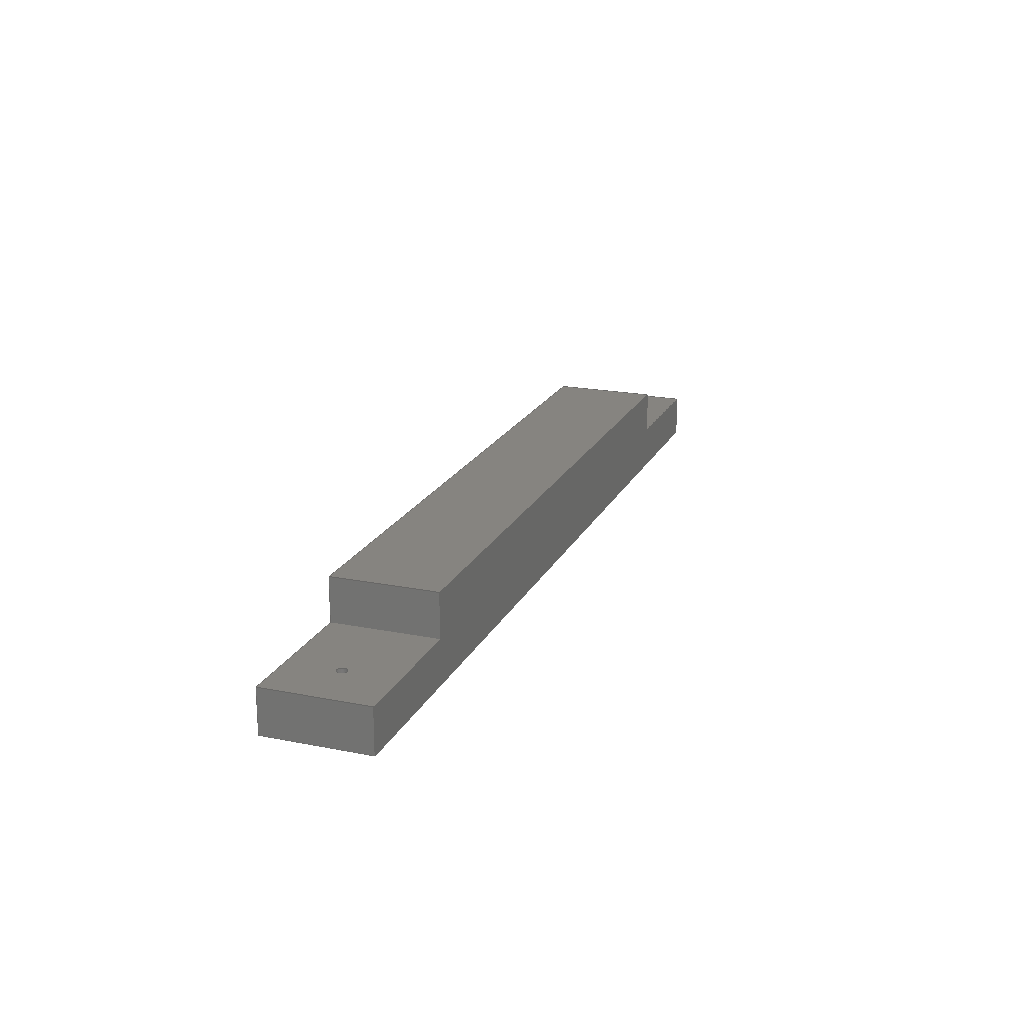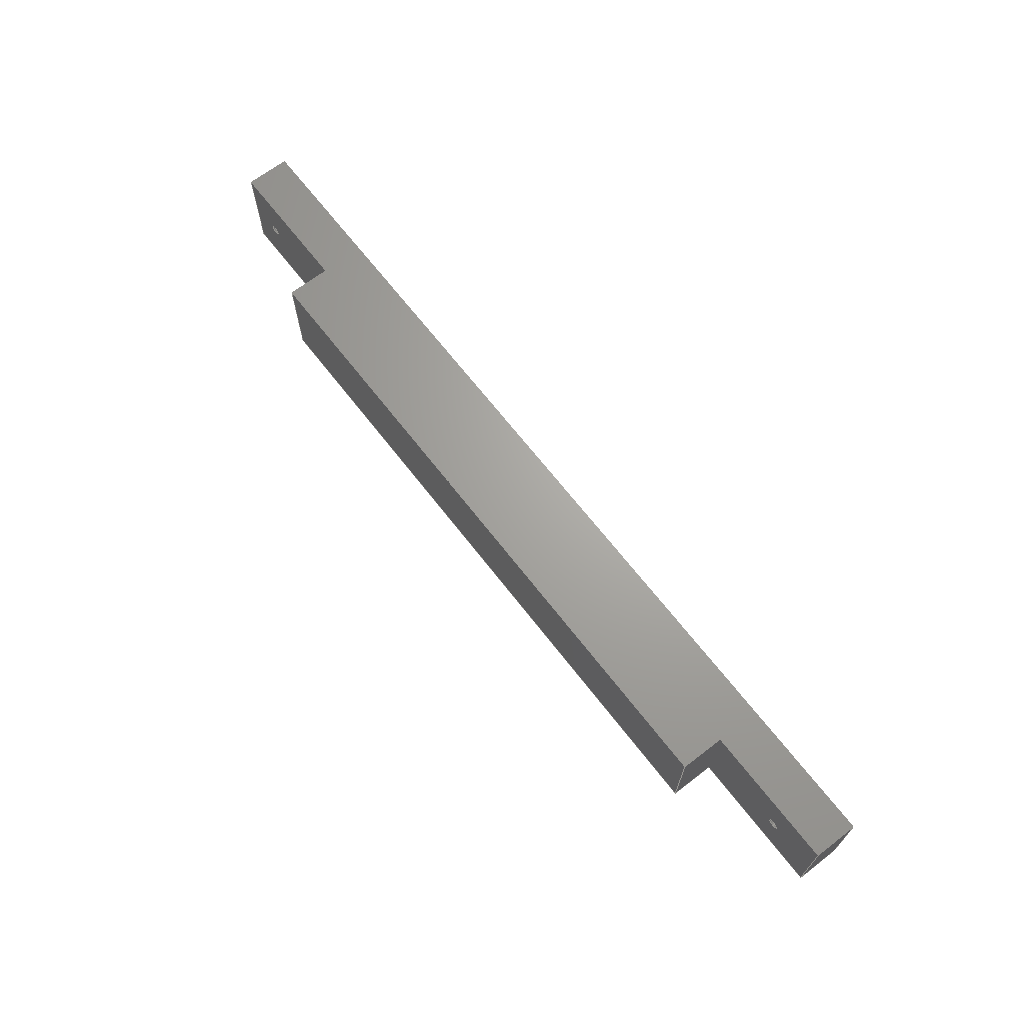
<metadata>
{"format":"step","ext":"stp","renderer":"f3d","projection":"perspective","resolution":1024,"background":"white","views":[{"elev":20.0,"azim":-69.9,"up":"+Y"},{"elev":67.3,"azim":-127.7,"up":"+Z"}]}
</metadata>
<code>
ISO-10303-21;
DATA;
#1=MECHANICAL_DESIGN_GEOMETRIC_PRESENTATION_REPRESENTATION('',(#4),#393);
#2=SHAPE_REPRESENTATION_RELATIONSHIP('SRR','None',#400,#3);
#3=ADVANCED_BREP_SHAPE_REPRESENTATION('',(#5),#392);
#4=STYLED_ITEM('',(#409),#5);
#5=MANIFOLD_SOLID_BREP('Solide1',#228);
#6=CYLINDRICAL_SURFACE('',#260,1.5);
#7=CYLINDRICAL_SURFACE('',#262,1.5);
#8=FACE_BOUND('',#30,.T.);
#9=FACE_BOUND('',#32,.T.);
#10=FACE_BOUND('',#40,.T.);
#11=FACE_BOUND('',#41,.T.);
#12=CIRCLE('',#253,1.5);
#13=CIRCLE('',#255,1.5);
#14=CIRCLE('',#261,1.5);
#15=CIRCLE('',#263,1.5);
#16=FACE_OUTER_BOUND('',#28,.T.);
#17=FACE_OUTER_BOUND('',#29,.T.);
#18=FACE_OUTER_BOUND('',#31,.T.);
#19=FACE_OUTER_BOUND('',#33,.T.);
#20=FACE_OUTER_BOUND('',#34,.T.);
#21=FACE_OUTER_BOUND('',#35,.T.);
#22=FACE_OUTER_BOUND('',#36,.T.);
#23=FACE_OUTER_BOUND('',#37,.T.);
#24=FACE_OUTER_BOUND('',#38,.T.);
#25=FACE_OUTER_BOUND('',#39,.T.);
#26=FACE_OUTER_BOUND('',#42,.T.);
#27=FACE_OUTER_BOUND('',#43,.T.);
#28=EDGE_LOOP('',(#146,#147,#148,#149));
#29=EDGE_LOOP('',(#150,#151,#152,#153));
#30=EDGE_LOOP('',(#154));
#31=EDGE_LOOP('',(#155,#156,#157,#158));
#32=EDGE_LOOP('',(#159));
#33=EDGE_LOOP('',(#160,#161,#162,#163));
#34=EDGE_LOOP('',(#164,#165,#166,#167));
#35=EDGE_LOOP('',(#168,#169,#170,#171,#172,#173,#174,#175));
#36=EDGE_LOOP('',(#176,#177,#178,#179));
#37=EDGE_LOOP('',(#180,#181,#182,#183));
#38=EDGE_LOOP('',(#184,#185,#186,#187));
#39=EDGE_LOOP('',(#188,#189,#190,#191));
#40=EDGE_LOOP('',(#192));
#41=EDGE_LOOP('',(#193));
#42=EDGE_LOOP('',(#194,#195,#196,#197,#198,#199,#200,#201));
#43=EDGE_LOOP('',(#202,#203,#204,#205));
#44=LINE('',#331,#70);
#45=LINE('',#333,#71);
#46=LINE('',#335,#72);
#47=LINE('',#336,#73);
#48=LINE('',#339,#74);
#49=LINE('',#341,#75);
#50=LINE('',#342,#76);
#51=LINE('',#348,#77);
#52=LINE('',#350,#78);
#53=LINE('',#352,#79);
#54=LINE('',#353,#80);
#55=LINE('',#358,#81);
#56=LINE('',#360,#82);
#57=LINE('',#361,#83);
#58=LINE('',#364,#84);
#59=LINE('',#366,#85);
#60=LINE('',#367,#86);
#61=LINE('',#369,#87);
#62=LINE('',#371,#88);
#63=LINE('',#372,#89);
#64=LINE('',#374,#90);
#65=LINE('',#377,#91);
#66=LINE('',#381,#92);
#67=LINE('',#385,#93);
#68=LINE('',#386,#94);
#69=LINE('',#388,#95);
#70=VECTOR('',#271,10);
#71=VECTOR('',#272,10);
#72=VECTOR('',#273,10);
#73=VECTOR('',#274,10);
#74=VECTOR('',#277,10);
#75=VECTOR('',#278,10);
#76=VECTOR('',#279,10);
#77=VECTOR('',#284,10);
#78=VECTOR('',#285,10);
#79=VECTOR('',#286,10);
#80=VECTOR('',#287,10);
#81=VECTOR('',#292,10);
#82=VECTOR('',#293,10);
#83=VECTOR('',#294,10);
#84=VECTOR('',#297,10);
#85=VECTOR('',#298,10);
#86=VECTOR('',#299,10);
#87=VECTOR('',#302,10);
#88=VECTOR('',#303,10);
#89=VECTOR('',#304,10);
#90=VECTOR('',#307,10);
#91=VECTOR('',#310,1.5);
#92=VECTOR('',#315,1.5);
#93=VECTOR('',#320,10);
#94=VECTOR('',#321,10);
#95=VECTOR('',#324,10);
#96=VERTEX_POINT('',#329);
#97=VERTEX_POINT('',#330);
#98=VERTEX_POINT('',#332);
#99=VERTEX_POINT('',#334);
#100=VERTEX_POINT('',#338);
#101=VERTEX_POINT('',#340);
#102=VERTEX_POINT('',#343);
#103=VERTEX_POINT('',#346);
#104=VERTEX_POINT('',#347);
#105=VERTEX_POINT('',#349);
#106=VERTEX_POINT('',#351);
#107=VERTEX_POINT('',#354);
#108=VERTEX_POINT('',#357);
#109=VERTEX_POINT('',#359);
#110=VERTEX_POINT('',#363);
#111=VERTEX_POINT('',#365);
#112=VERTEX_POINT('',#370);
#113=VERTEX_POINT('',#376);
#114=VERTEX_POINT('',#380);
#115=VERTEX_POINT('',#384);
#116=EDGE_CURVE('',#96,#97,#44,.T.);
#117=EDGE_CURVE('',#98,#96,#45,.T.);
#118=EDGE_CURVE('',#99,#98,#46,.T.);
#119=EDGE_CURVE('',#97,#99,#47,.T.);
#120=EDGE_CURVE('',#100,#96,#48,.T.);
#121=EDGE_CURVE('',#101,#100,#49,.T.);
#122=EDGE_CURVE('',#98,#101,#50,.T.);
#123=EDGE_CURVE('',#102,#102,#12,.T.);
#124=EDGE_CURVE('',#103,#104,#51,.T.);
#125=EDGE_CURVE('',#105,#103,#52,.T.);
#126=EDGE_CURVE('',#106,#105,#53,.T.);
#127=EDGE_CURVE('',#104,#106,#54,.T.);
#128=EDGE_CURVE('',#107,#107,#13,.T.);
#129=EDGE_CURVE('',#108,#103,#55,.T.);
#130=EDGE_CURVE('',#109,#108,#56,.T.);
#131=EDGE_CURVE('',#105,#109,#57,.T.);
#132=EDGE_CURVE('',#106,#110,#58,.T.);
#133=EDGE_CURVE('',#110,#111,#59,.T.);
#134=EDGE_CURVE('',#111,#104,#60,.T.);
#135=EDGE_CURVE('',#97,#108,#61,.T.);
#136=EDGE_CURVE('',#112,#111,#62,.T.);
#137=EDGE_CURVE('',#112,#100,#63,.T.);
#138=EDGE_CURVE('',#99,#109,#64,.T.);
#139=EDGE_CURVE('',#102,#113,#65,.T.);
#140=EDGE_CURVE('',#113,#113,#14,.T.);
#141=EDGE_CURVE('',#107,#114,#66,.T.);
#142=EDGE_CURVE('',#114,#114,#15,.T.);
#143=EDGE_CURVE('',#115,#112,#67,.T.);
#144=EDGE_CURVE('',#115,#110,#68,.T.);
#145=EDGE_CURVE('',#101,#115,#69,.T.);
#146=ORIENTED_EDGE('',*,*,#116,.F.);
#147=ORIENTED_EDGE('',*,*,#117,.F.);
#148=ORIENTED_EDGE('',*,*,#118,.F.);
#149=ORIENTED_EDGE('',*,*,#119,.F.);
#150=ORIENTED_EDGE('',*,*,#120,.F.);
#151=ORIENTED_EDGE('',*,*,#121,.F.);
#152=ORIENTED_EDGE('',*,*,#122,.F.);
#153=ORIENTED_EDGE('',*,*,#117,.T.);
#154=ORIENTED_EDGE('',*,*,#123,.F.);
#155=ORIENTED_EDGE('',*,*,#124,.F.);
#156=ORIENTED_EDGE('',*,*,#125,.F.);
#157=ORIENTED_EDGE('',*,*,#126,.F.);
#158=ORIENTED_EDGE('',*,*,#127,.F.);
#159=ORIENTED_EDGE('',*,*,#128,.F.);
#160=ORIENTED_EDGE('',*,*,#129,.F.);
#161=ORIENTED_EDGE('',*,*,#130,.F.);
#162=ORIENTED_EDGE('',*,*,#131,.F.);
#163=ORIENTED_EDGE('',*,*,#125,.T.);
#164=ORIENTED_EDGE('',*,*,#127,.T.);
#165=ORIENTED_EDGE('',*,*,#132,.T.);
#166=ORIENTED_EDGE('',*,*,#133,.T.);
#167=ORIENTED_EDGE('',*,*,#134,.T.);
#168=ORIENTED_EDGE('',*,*,#120,.T.);
#169=ORIENTED_EDGE('',*,*,#116,.T.);
#170=ORIENTED_EDGE('',*,*,#135,.T.);
#171=ORIENTED_EDGE('',*,*,#129,.T.);
#172=ORIENTED_EDGE('',*,*,#124,.T.);
#173=ORIENTED_EDGE('',*,*,#134,.F.);
#174=ORIENTED_EDGE('',*,*,#136,.F.);
#175=ORIENTED_EDGE('',*,*,#137,.T.);
#176=ORIENTED_EDGE('',*,*,#119,.T.);
#177=ORIENTED_EDGE('',*,*,#138,.T.);
#178=ORIENTED_EDGE('',*,*,#130,.T.);
#179=ORIENTED_EDGE('',*,*,#135,.F.);
#180=ORIENTED_EDGE('',*,*,#123,.T.);
#181=ORIENTED_EDGE('',*,*,#139,.T.);
#182=ORIENTED_EDGE('',*,*,#140,.F.);
#183=ORIENTED_EDGE('',*,*,#139,.F.);
#184=ORIENTED_EDGE('',*,*,#128,.T.);
#185=ORIENTED_EDGE('',*,*,#141,.T.);
#186=ORIENTED_EDGE('',*,*,#142,.F.);
#187=ORIENTED_EDGE('',*,*,#141,.F.);
#188=ORIENTED_EDGE('',*,*,#143,.T.);
#189=ORIENTED_EDGE('',*,*,#136,.T.);
#190=ORIENTED_EDGE('',*,*,#133,.F.);
#191=ORIENTED_EDGE('',*,*,#144,.F.);
#192=ORIENTED_EDGE('',*,*,#140,.T.);
#193=ORIENTED_EDGE('',*,*,#142,.T.);
#194=ORIENTED_EDGE('',*,*,#122,.T.);
#195=ORIENTED_EDGE('',*,*,#145,.T.);
#196=ORIENTED_EDGE('',*,*,#144,.T.);
#197=ORIENTED_EDGE('',*,*,#132,.F.);
#198=ORIENTED_EDGE('',*,*,#126,.T.);
#199=ORIENTED_EDGE('',*,*,#131,.T.);
#200=ORIENTED_EDGE('',*,*,#138,.F.);
#201=ORIENTED_EDGE('',*,*,#118,.T.);
#202=ORIENTED_EDGE('',*,*,#121,.T.);
#203=ORIENTED_EDGE('',*,*,#137,.F.);
#204=ORIENTED_EDGE('',*,*,#143,.F.);
#205=ORIENTED_EDGE('',*,*,#145,.F.);
#206=PLANE('',#251);
#207=PLANE('',#252);
#208=PLANE('',#254);
#209=PLANE('',#256);
#210=PLANE('',#257);
#211=PLANE('',#258);
#212=PLANE('',#259);
#213=PLANE('',#264);
#214=PLANE('',#265);
#215=PLANE('',#266);
#216=ADVANCED_FACE('',(#16),#206,.F.);
#217=ADVANCED_FACE('',(#17,#8),#207,.F.);
#218=ADVANCED_FACE('',(#18,#9),#208,.F.);
#219=ADVANCED_FACE('',(#19),#209,.F.);
#220=ADVANCED_FACE('',(#20),#210,.T.);
#221=ADVANCED_FACE('',(#21),#211,.T.);
#222=ADVANCED_FACE('',(#22),#212,.T.);
#223=ADVANCED_FACE('',(#23),#6,.F.);
#224=ADVANCED_FACE('',(#24),#7,.F.);
#225=ADVANCED_FACE('',(#25,#10,#11),#213,.T.);
#226=ADVANCED_FACE('',(#26),#214,.T.);
#227=ADVANCED_FACE('',(#27),#215,.F.);
#228=CLOSED_SHELL('',(#216,#217,#218,#219,#220,#221,#222,#223,#224,#225,
#226,#227));
#229=DERIVED_UNIT_ELEMENT(#232,1);
#230=DERIVED_UNIT_ELEMENT(#395,-3);
#231=DIMENSIONAL_EXPONENTS(0,1,0,0,0,0,0);
#232=(
CONVERSION_BASED_UNIT('gram',#234)
MASS_UNIT()
NAMED_UNIT(#231)
);
#233=(
MASS_UNIT()
NAMED_UNIT(*)
SI_UNIT(.KILO.,.GRAM.)
);
#234=MASS_MEASURE_WITH_UNIT(MASS_MEASURE(0.001),#233);
#235=DERIVED_UNIT((#229,#230));
#236=MEASURE_REPRESENTATION_ITEM('density measure',
POSITIVE_RATIO_MEASURE(1),#235);
#237=PROPERTY_DEFINITION_REPRESENTATION(#242,#239);
#238=PROPERTY_DEFINITION_REPRESENTATION(#243,#240);
#239=REPRESENTATION('material name',(#241),#392);
#240=REPRESENTATION('density',(#236),#392);
#241=DESCRIPTIVE_REPRESENTATION_ITEM('G\X\E9n\X\E9rique','G\X\E9n\X\E9
rique');
#242=PROPERTY_DEFINITION('material property','material name',#402);
#243=PROPERTY_DEFINITION('material property','density of part',#402);
#244=DATE_TIME_ROLE('creation_date');
#245=APPLIED_DATE_AND_TIME_ASSIGNMENT(#246,#244,(#402));
#246=DATE_AND_TIME(#247,#248);
#247=CALENDAR_DATE(2025,3,3);
#248=LOCAL_TIME(0,0,0,#249);
#249=COORDINATED_UNIVERSAL_TIME_OFFSET(0,0,.BEHIND.);
#250=AXIS2_PLACEMENT_3D('',#327,#267,#268);
#251=AXIS2_PLACEMENT_3D('',#328,#269,#270);
#252=AXIS2_PLACEMENT_3D('',#337,#275,#276);
#253=AXIS2_PLACEMENT_3D('',#344,#280,#281);
#254=AXIS2_PLACEMENT_3D('',#345,#282,#283);
#255=AXIS2_PLACEMENT_3D('',#355,#288,#289);
#256=AXIS2_PLACEMENT_3D('',#356,#290,#291);
#257=AXIS2_PLACEMENT_3D('',#362,#295,#296);
#258=AXIS2_PLACEMENT_3D('',#368,#300,#301);
#259=AXIS2_PLACEMENT_3D('',#373,#305,#306);
#260=AXIS2_PLACEMENT_3D('',#375,#308,#309);
#261=AXIS2_PLACEMENT_3D('',#378,#311,#312);
#262=AXIS2_PLACEMENT_3D('',#379,#313,#314);
#263=AXIS2_PLACEMENT_3D('',#382,#316,#317);
#264=AXIS2_PLACEMENT_3D('',#383,#318,#319);
#265=AXIS2_PLACEMENT_3D('',#387,#322,#323);
#266=AXIS2_PLACEMENT_3D('',#389,#325,#326);
#267=DIRECTION('axis',(0,0,1));
#268=DIRECTION('refdir',(1,0,0));
#269=DIRECTION('center_axis',(1,-7.105e-16,0));
#270=DIRECTION('ref_axis',(-7.105e-16,-1,0));
#271=DIRECTION('',(7.105e-16,1,0));
#272=DIRECTION('',(0,0,-1));
#273=DIRECTION('',(-7.105e-16,-1,0));
#274=DIRECTION('',(-1.052e-31,-1.48e-16,1));
#275=DIRECTION('center_axis',(2.776e-16,-1,0));
#276=DIRECTION('ref_axis',(-1,-2.776e-16,0));
#277=DIRECTION('',(1,2.776e-16,0));
#278=DIRECTION('',(0,0,-1));
#279=DIRECTION('',(-1,-2.776e-16,0));
#280=DIRECTION('center_axis',(-2.776e-16,1,0));
#281=DIRECTION('ref_axis',(1,0,0));
#282=DIRECTION('center_axis',(2.22e-16,-1,0));
#283=DIRECTION('ref_axis',(-1,-2.22e-16,0));
#284=DIRECTION('',(1,2.22e-16,0));
#285=DIRECTION('',(0,0,-1));
#286=DIRECTION('',(-1,-2.22e-16,0));
#287=DIRECTION('',(0,0,1));
#288=DIRECTION('center_axis',(-2.22e-16,1,0));
#289=DIRECTION('ref_axis',(1,0,0));
#290=DIRECTION('center_axis',(-1,0,0));
#291=DIRECTION('ref_axis',(0,1,0));
#292=DIRECTION('',(0,-1,0));
#293=DIRECTION('',(0,1.48e-16,-1));
#294=DIRECTION('',(0,1,0));
#295=DIRECTION('center_axis',(1,0,0));
#296=DIRECTION('ref_axis',(0,0,-1));
#297=DIRECTION('',(0,-1,0));
#298=DIRECTION('',(0,-1.48e-16,-1));
#299=DIRECTION('',(0,1,0));
#300=DIRECTION('center_axis',(0,0,-1));
#301=DIRECTION('ref_axis',(0,1,0));
#302=DIRECTION('',(1,0,0));
#303=DIRECTION('',(1,0,0));
#304=DIRECTION('',(0,1,0));
#305=DIRECTION('center_axis',(0,1,1.48e-16));
#306=DIRECTION('ref_axis',(0,-1.48e-16,1));
#307=DIRECTION('',(1,0,0));
#308=DIRECTION('center_axis',(0,-1,-1.776e-16));
#309=DIRECTION('ref_axis',(1,0,0));
#310=DIRECTION('',(0,-1,-1.776e-16));
#311=DIRECTION('center_axis',(0,1,-1.48e-16));
#312=DIRECTION('ref_axis',(1,0,0));
#313=DIRECTION('center_axis',(0,-1,-1.776e-16));
#314=DIRECTION('ref_axis',(1,0,0));
#315=DIRECTION('',(0,-1,-1.776e-16));
#316=DIRECTION('center_axis',(0,1,-1.48e-16));
#317=DIRECTION('ref_axis',(1,0,0));
#318=DIRECTION('center_axis',(0,-1,1.48e-16));
#319=DIRECTION('ref_axis',(0,-1.48e-16,-1));
#320=DIRECTION('',(0,-1.48e-16,-1));
#321=DIRECTION('',(1,0,0));
#322=DIRECTION('center_axis',(0,0,1));
#323=DIRECTION('ref_axis',(0,-1,0));
#324=DIRECTION('',(0,-1,0));
#325=DIRECTION('center_axis',(1,0,0));
#326=DIRECTION('ref_axis',(0,0,-1));
#327=CARTESIAN_POINT('',(0,0,0));
#328=CARTESIAN_POINT('Origin',(40,25,0));
#329=CARTESIAN_POINT('',(40,12.5,-30));
#330=CARTESIAN_POINT('',(40,25,-30));
#331=CARTESIAN_POINT('',(40,12.5,-30));
#332=CARTESIAN_POINT('',(40,12.5,0));
#333=CARTESIAN_POINT('',(40,12.5,0));
#334=CARTESIAN_POINT('',(40,25,0));
#335=CARTESIAN_POINT('',(40,25,0));
#336=CARTESIAN_POINT('',(40,25,-15));
#337=CARTESIAN_POINT('Origin',(40,12.5,0));
#338=CARTESIAN_POINT('',(2.465e-31,12.5,-30));
#339=CARTESIAN_POINT('',(20,12.5,-30));
#340=CARTESIAN_POINT('',(2.465e-31,12.5,0));
#341=CARTESIAN_POINT('',(0,12.5,-7.5));
#342=CARTESIAN_POINT('',(20,12.5,0));
#343=CARTESIAN_POINT('',(13.5,12.5,-15));
#344=CARTESIAN_POINT('Origin',(15,12.5,-15));
#345=CARTESIAN_POINT('Origin',(265,12.5,0));
#346=CARTESIAN_POINT('',(225,12.5,-30));
#347=CARTESIAN_POINT('',(265,12.5,-30));
#348=CARTESIAN_POINT('',(132.5,12.5,-30));
#349=CARTESIAN_POINT('',(225,12.5,0));
#350=CARTESIAN_POINT('',(225,12.5,0));
#351=CARTESIAN_POINT('',(265,12.5,0));
#352=CARTESIAN_POINT('',(132.5,12.5,0));
#353=CARTESIAN_POINT('',(265,12.5,-7.5));
#354=CARTESIAN_POINT('',(253.5,12.5,-15));
#355=CARTESIAN_POINT('Origin',(255,12.5,-15));
#356=CARTESIAN_POINT('Origin',(225,12.5,0));
#357=CARTESIAN_POINT('',(225,25,-30));
#358=CARTESIAN_POINT('',(225,6.25,-30));
#359=CARTESIAN_POINT('',(225,25,0));
#360=CARTESIAN_POINT('',(225,25,-15));
#361=CARTESIAN_POINT('',(225,18.75,0));
#362=CARTESIAN_POINT('Origin',(265,12.5,-15));
#363=CARTESIAN_POINT('',(265,0,0));
#364=CARTESIAN_POINT('',(265,25,0));
#365=CARTESIAN_POINT('',(265,-4.441e-15,-30));
#366=CARTESIAN_POINT('',(265,0,0));
#367=CARTESIAN_POINT('',(265,-4.441e-15,-30));
#368=CARTESIAN_POINT('Origin',(0,-4.441e-15,-30));
#369=CARTESIAN_POINT('',(0,25,-30));
#370=CARTESIAN_POINT('',(0,-4.441e-15,-30));
#371=CARTESIAN_POINT('',(0,-4.441e-15,-30));
#372=CARTESIAN_POINT('',(0,-4.441e-15,-30));
#373=CARTESIAN_POINT('Origin',(0,25,-30));
#374=CARTESIAN_POINT('',(0,25,0));
#375=CARTESIAN_POINT('Origin',(15,25,-15));
#376=CARTESIAN_POINT('',(13.5,4.441e-15,-15));
#377=CARTESIAN_POINT('',(13.5,25,-15));
#378=CARTESIAN_POINT('Origin',(15,4.441e-15,-15));
#379=CARTESIAN_POINT('Origin',(255,25,-15));
#380=CARTESIAN_POINT('',(253.5,4.441e-15,-15));
#381=CARTESIAN_POINT('',(253.5,25,-15));
#382=CARTESIAN_POINT('Origin',(255,4.441e-15,-15));
#383=CARTESIAN_POINT('Origin',(0,0,0));
#384=CARTESIAN_POINT('',(0,0,0));
#385=CARTESIAN_POINT('',(0,0,0));
#386=CARTESIAN_POINT('',(0,0,0));
#387=CARTESIAN_POINT('Origin',(0,25,0));
#388=CARTESIAN_POINT('',(0,25,0));
#389=CARTESIAN_POINT('Origin',(0,12.5,-15));
#390=UNCERTAINTY_MEASURE_WITH_UNIT(LENGTH_MEASURE(0.01),#394,
'DISTANCE_ACCURACY_VALUE',
'Maximum model space distance between geometric entities at asserted c
onnectivities');
#391=UNCERTAINTY_MEASURE_WITH_UNIT(LENGTH_MEASURE(0.01),#394,
'DISTANCE_ACCURACY_VALUE',
'Maximum model space distance between geometric entities at asserted c
onnectivities');
#392=(
GEOMETRIC_REPRESENTATION_CONTEXT(3)
GLOBAL_UNCERTAINTY_ASSIGNED_CONTEXT((#390))
GLOBAL_UNIT_ASSIGNED_CONTEXT((#394,#396,#397))
REPRESENTATION_CONTEXT('','3D')
);
#393=(
GEOMETRIC_REPRESENTATION_CONTEXT(3)
GLOBAL_UNCERTAINTY_ASSIGNED_CONTEXT((#391))
GLOBAL_UNIT_ASSIGNED_CONTEXT((#394,#396,#397))
REPRESENTATION_CONTEXT('','3D')
);
#394=(
LENGTH_UNIT()
NAMED_UNIT(*)
SI_UNIT(.MILLI.,.METRE.)
);
#395=(
LENGTH_UNIT()
NAMED_UNIT(*)
SI_UNIT(.CENTI.,.METRE.)
);
#396=(
NAMED_UNIT(*)
PLANE_ANGLE_UNIT()
SI_UNIT($,.RADIAN.)
);
#397=(
NAMED_UNIT(*)
SI_UNIT($,.STERADIAN.)
SOLID_ANGLE_UNIT()
);
#398=SHAPE_DEFINITION_REPRESENTATION(#399,#400);
#399=PRODUCT_DEFINITION_SHAPE('',$,#402);
#400=SHAPE_REPRESENTATION('',(#250),#392);
#401=PRODUCT_DEFINITION_CONTEXT('part definition',#406,'design');
#402=PRODUCT_DEFINITION('Bras_arrierre','Bras_arrierre',#403,#401);
#403=PRODUCT_DEFINITION_FORMATION('',$,#408);
#404=PRODUCT_RELATED_PRODUCT_CATEGORY('Bras_arrierre','Bras_arrierre',(#408));
#405=APPLICATION_PROTOCOL_DEFINITION('international standard',
'automotive_design',2009,#406);
#406=APPLICATION_CONTEXT(
'Core Data for Automotive Mechanical Design Process');
#407=PRODUCT_CONTEXT('part definition',#406,'mechanical');
#408=PRODUCT('Bras_arrierre','Bras_arrierre',$,(#407));
#409=PRESENTATION_STYLE_ASSIGNMENT((#410));
#410=SURFACE_STYLE_USAGE(.BOTH.,#413);
#411=SURFACE_STYLE_RENDERING_WITH_PROPERTIES($,#417,(#412));
#412=SURFACE_STYLE_TRANSPARENT(0);
#413=SURFACE_SIDE_STYLE('',(#414,#411));
#414=SURFACE_STYLE_FILL_AREA(#415);
#415=FILL_AREA_STYLE('',(#416));
#416=FILL_AREA_STYLE_COLOUR('',#417);
#417=COLOUR_RGB('',0.749,0.749,0.749);
ENDSEC;
END-ISO-10303-21;

</code>
